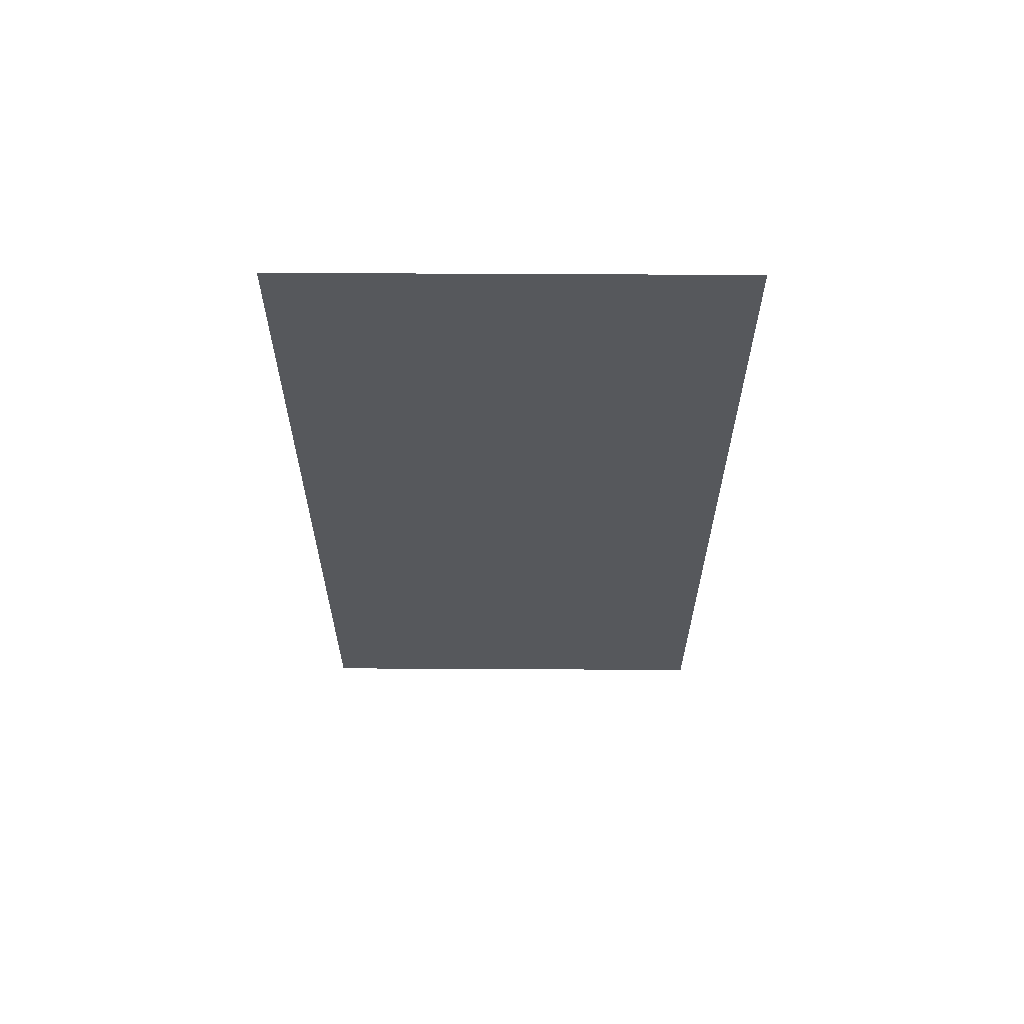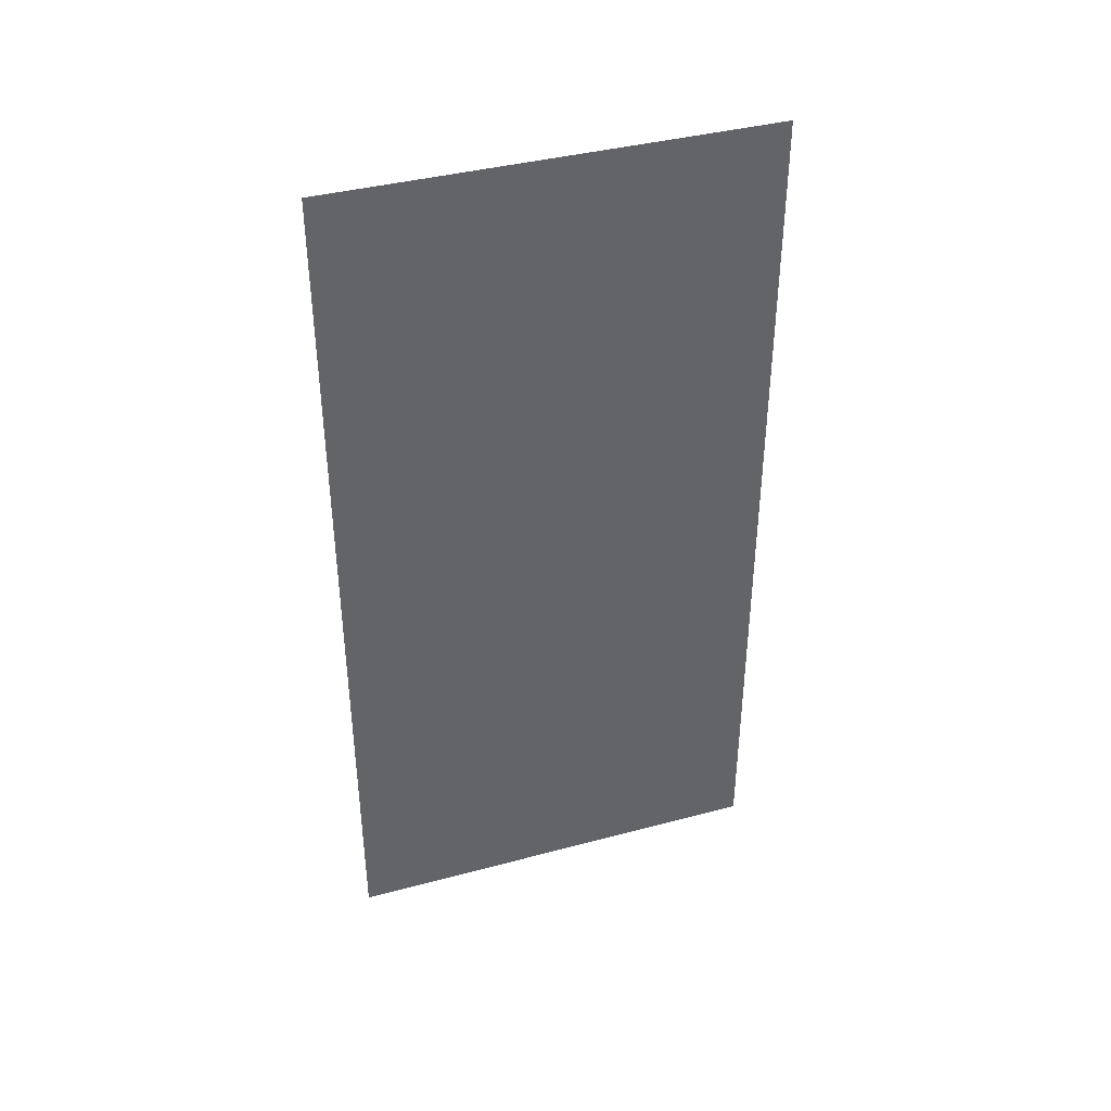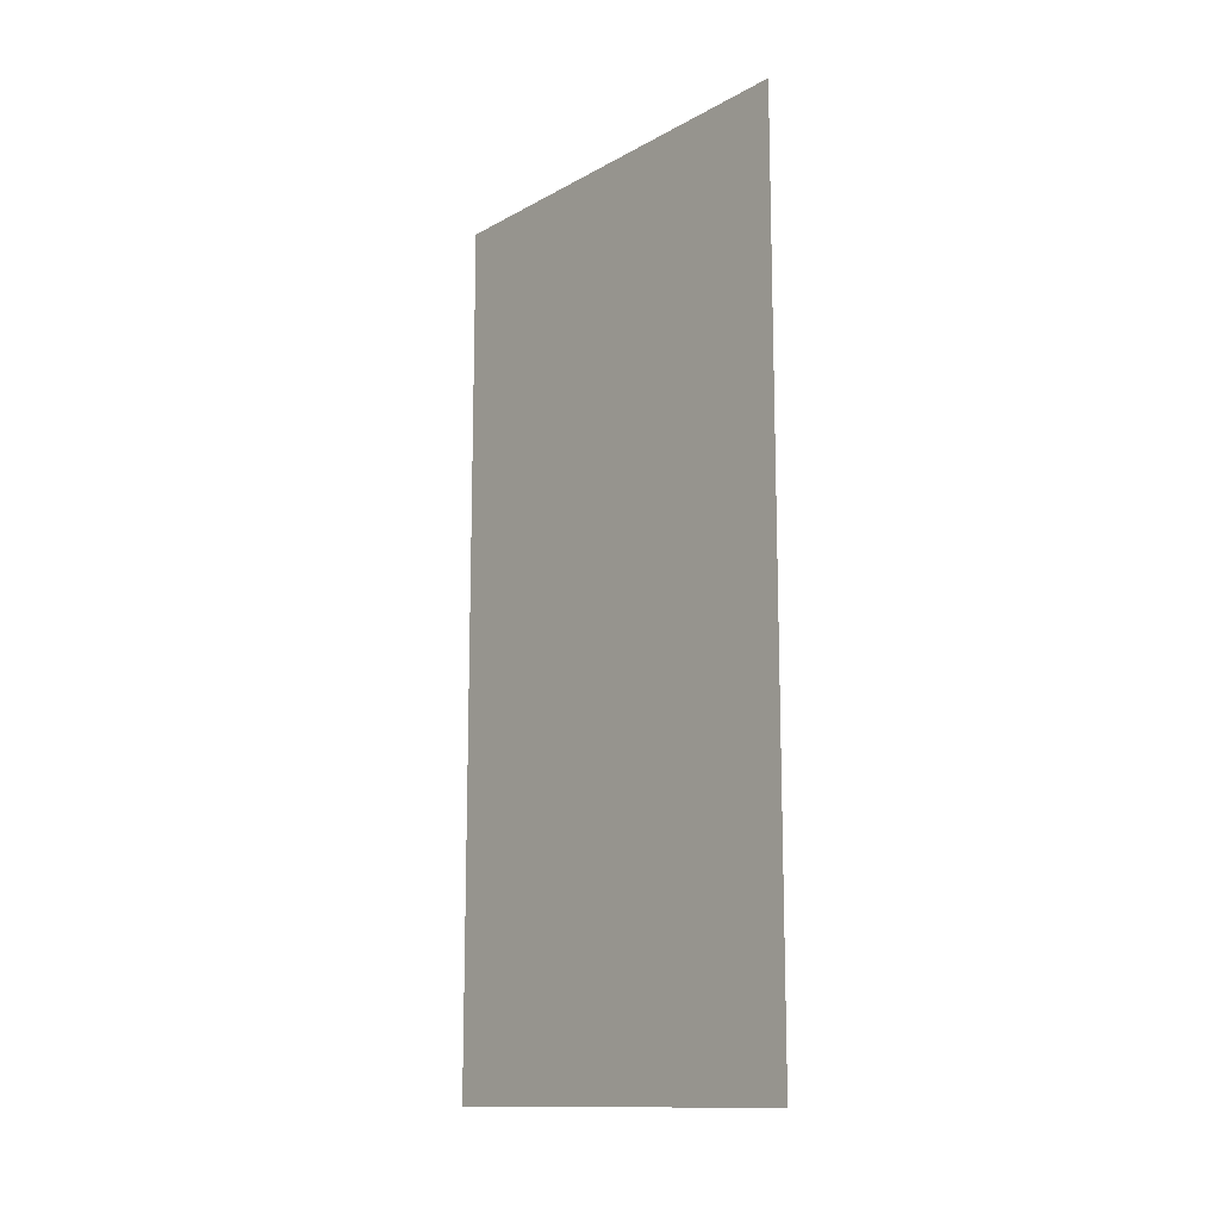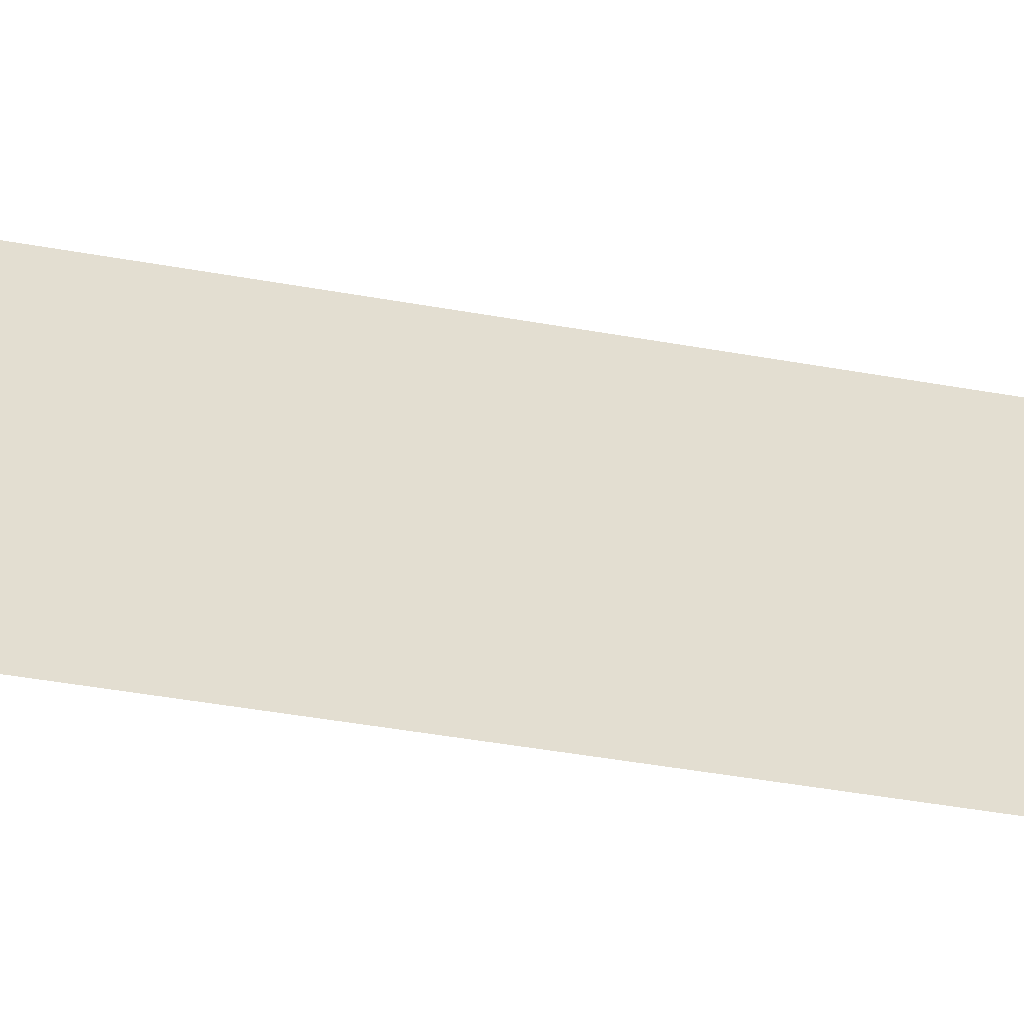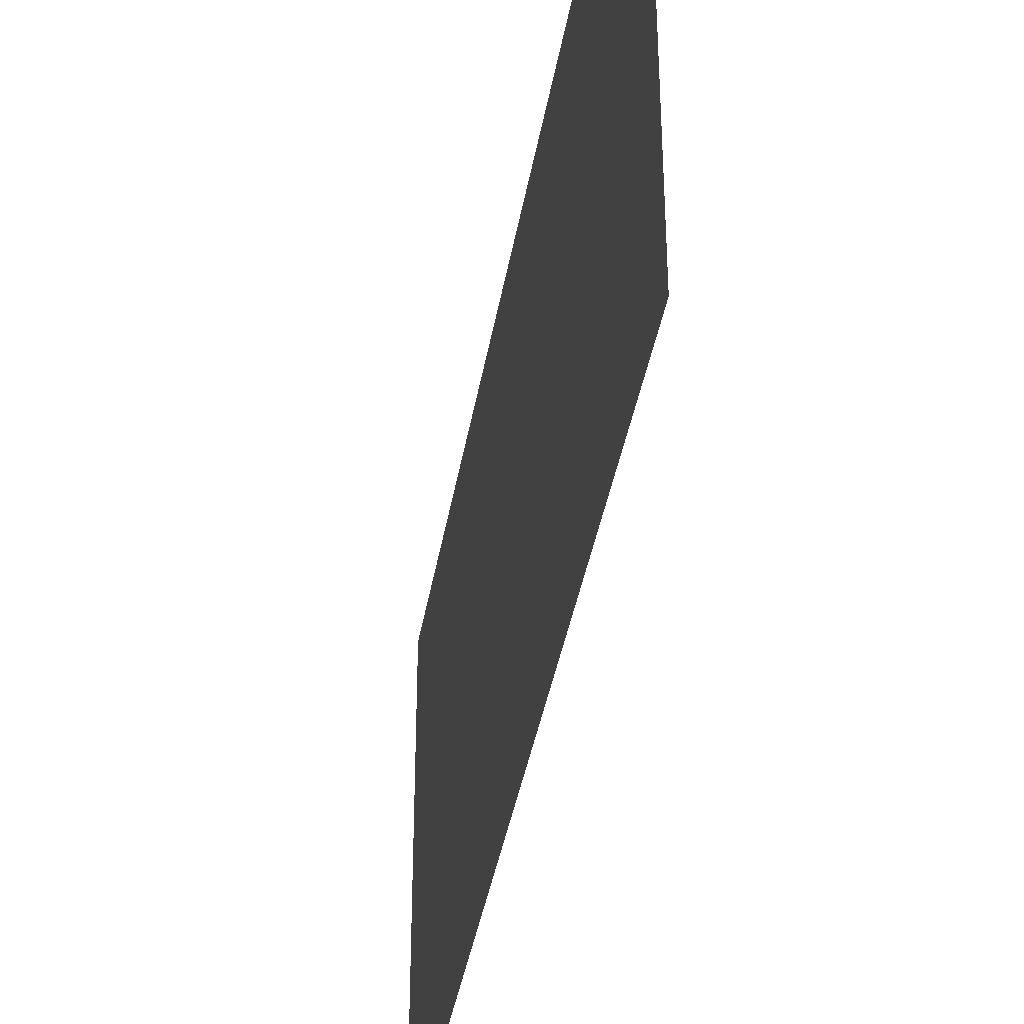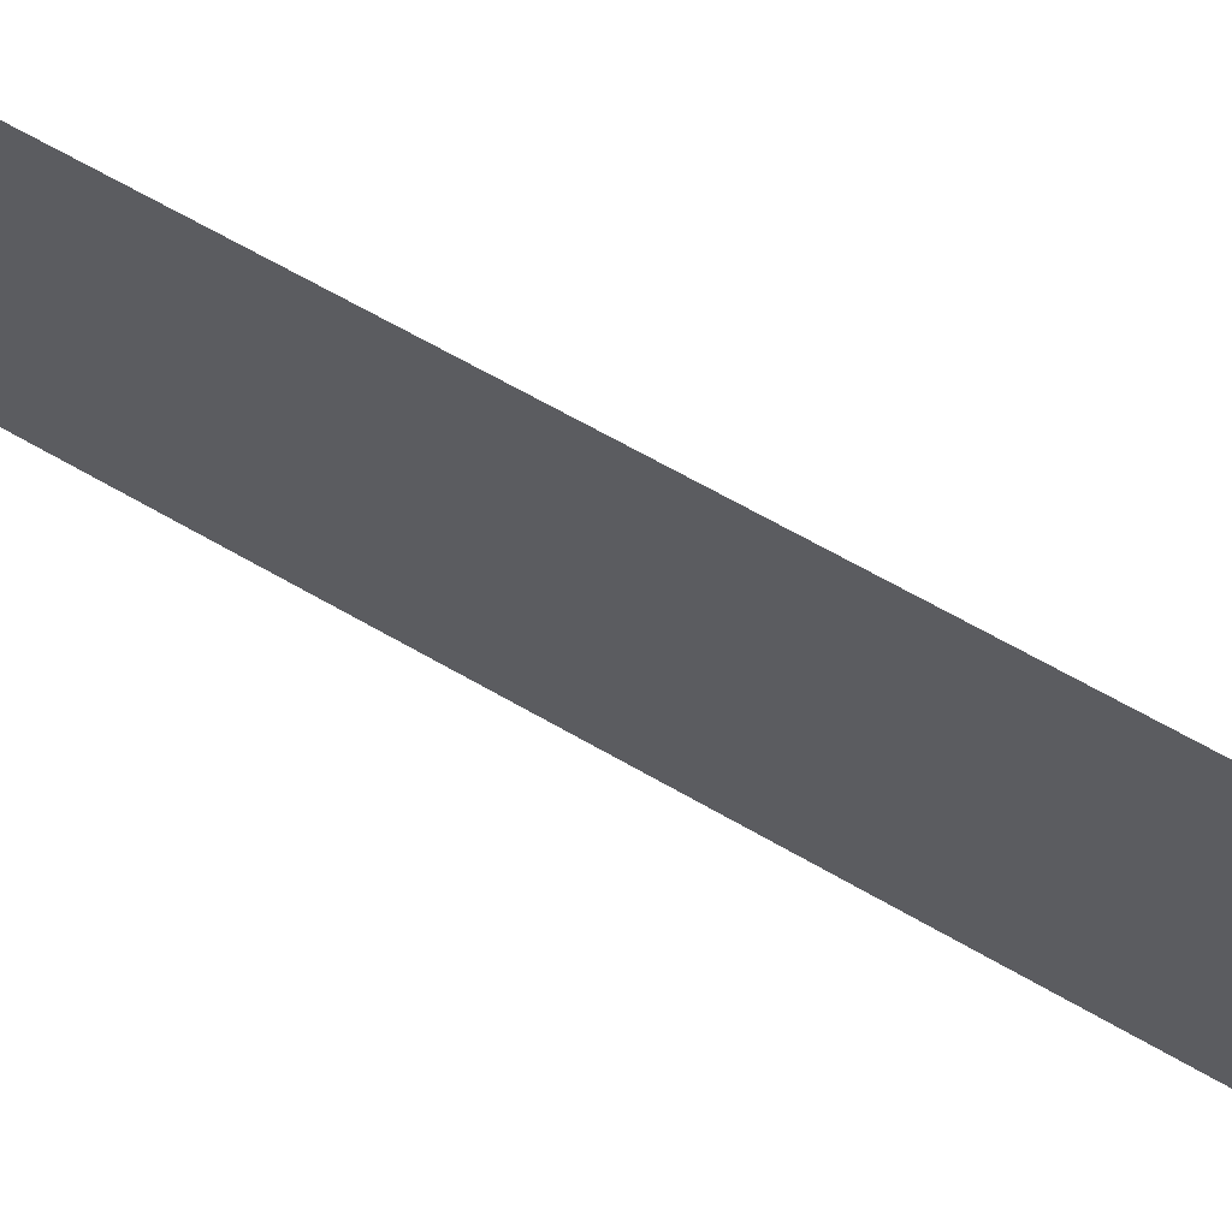
<metadata>
{"format":"obj","ext":"obj","renderer":"f3d","projection":"perspective","resolution":1024,"background":"white","views":[{"elev":62.2,"azim":-89.7,"up":"+Y"},{"elev":39.7,"azim":-108.3,"up":"+Y"},{"elev":-13.2,"azim":-39.2,"up":"+Y"},{"elev":-54.0,"azim":-100.3,"up":"+Z"},{"elev":-38.6,"azim":170.6,"up":"+Z"},{"elev":68.7,"azim":119.6,"up":"+Z"}]}
</metadata>
<code>
v -5 5 -2.5
v -5 -5 -2.5
v -5 -5 2.5
v -5 5 2.5
f 4 1 2 3

</code>
